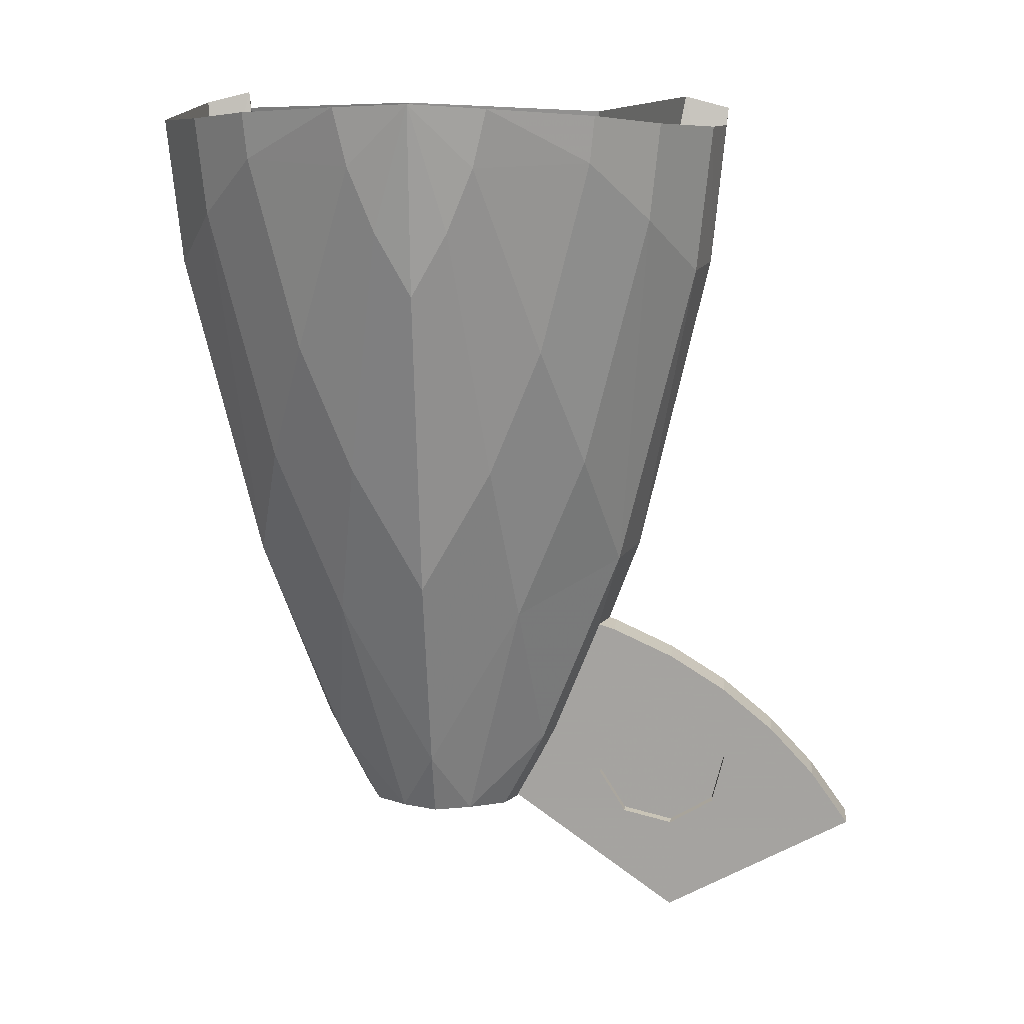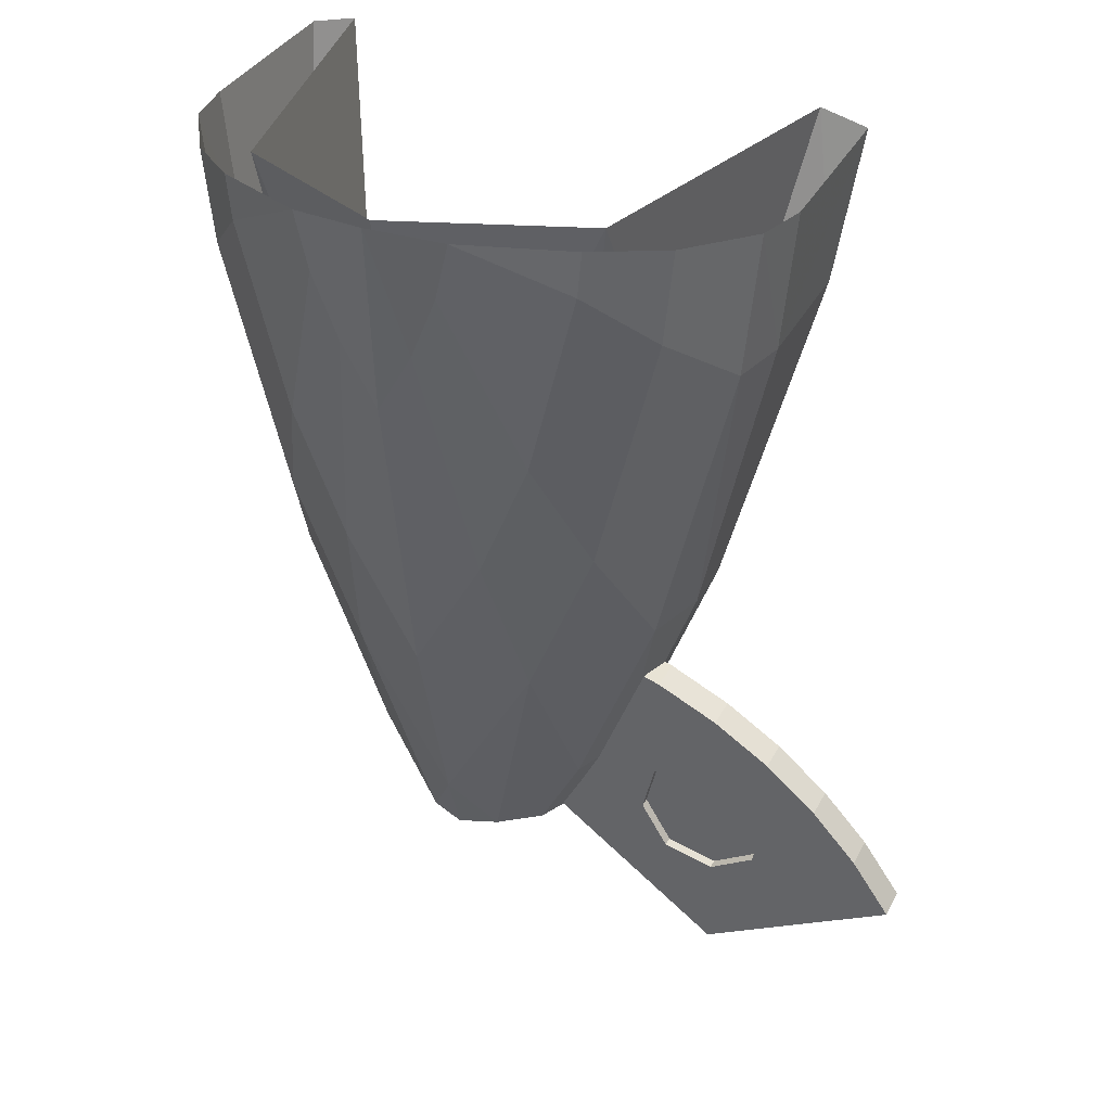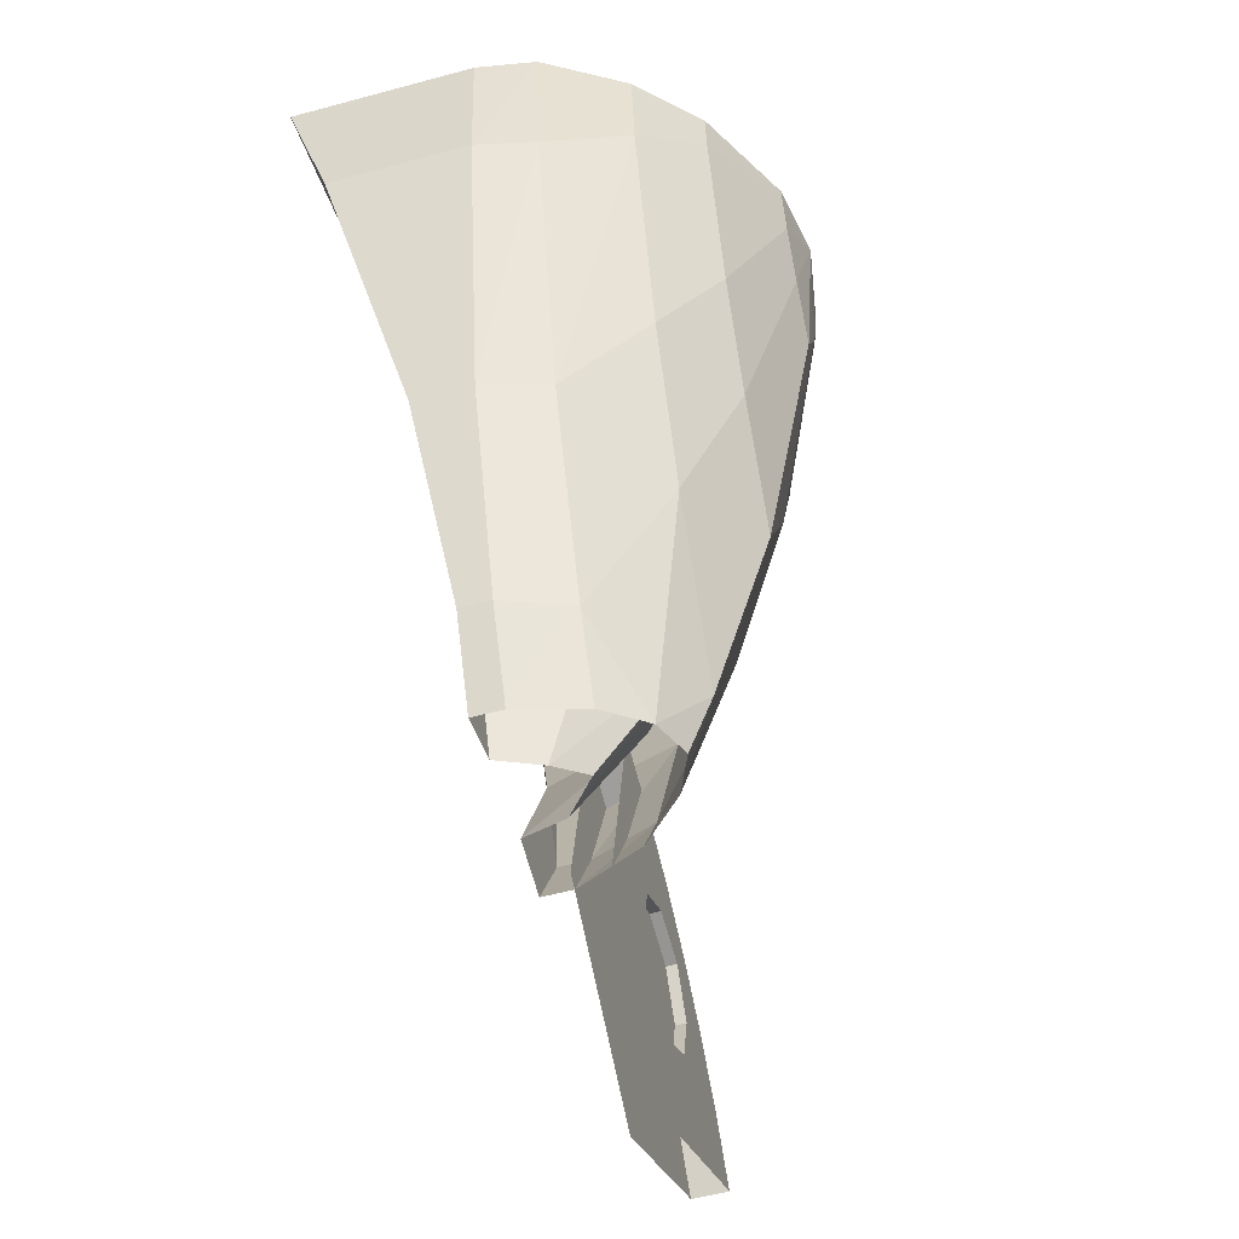
<metadata>
{"format":"obj","ext":"obj","renderer":"f3d","projection":"perspective","resolution":1024,"background":"white","views":[{"elev":15.7,"azim":-174.0,"up":"+Y"},{"elev":35.6,"azim":-155.3,"up":"+Y"},{"elev":-55.1,"azim":105.9,"up":"+Y"}]}
</metadata>
<code>
v -0.2624 0.9695 -0.5075
v -0.3575 1.511 -0.35
v -0.4078 1.288 -0.4125
v -0.4078 1.288 -0.4125
v -0.3065 0.8376 -0.525
v -0.2624 0.9695 -0.5075
v -0.1968 0.5375 -0.5653
v -0.1491 0.6335 -0.5653
v -0.2624 0.9695 -0.5075
v -0.2624 0.9695 -0.5075
v -0.3065 0.8376 -0.525
v -0.1968 0.5375 -0.5653
v -0.1968 0.5375 -0.6083
v -0.3065 0.8376 -0.6083
v -0.2797 0.8376 -0.7
v -0.0872 1.468 -0.9688
v -0.1061 1.548 -0.9688
v 0 1.555 -0.9869
v -0.2419 1.468 -0.8938
v -0.2481 1.533 -0.8938
v -0.1061 1.548 -0.9688
v 0 1.555 -0.9869
v -0.0506 1.378 -0.9688
v -0.0872 1.468 -0.9688
v 0 1.288 -0.9688
v -0.0506 1.378 -0.9688
v 0 1.555 -0.9869
v -0.1968 0.5375 -0.6083
v -0.1624 0.5375 -0.7
v -0.1346 0.4128 -0.6083
v 0 0.9695 -0.8737
v 0 1.555 -0.9653
v -0.2495 1.532 -0.8262
v 0 0.44 -0.7797
v -0.0523 0.4368 -0.7561
v 0 0.5375 -0.8125
v -0.0523 0.4368 -0.7561
v -0.135 0.7775 -0.8125
v 0 0.5375 -0.8125
v -0.135 0.7775 -0.8125
v -0.1624 0.5375 -0.7
v -0.2797 0.8376 -0.7
v -0.1017 0.423 -0.7
v -0.1346 0.4128 -0.6083
v -0.1624 0.5375 -0.7
v -0.4267 1.494 -0.35
v -0.4078 1.288 -0.4125
v -0.3575 1.511 -0.35
v -0.2797 0.8376 -0.7
v -0.1624 0.5375 -0.7
v -0.1968 0.5375 -0.6083
v -0.2797 0.8376 -0.7
v -0.2325 1.018 -0.8125
v -0.135 0.7775 -0.8125
v -0.2797 0.8376 -0.7
v -0.388 1.288 -0.7
v -0.3225 1.378 -0.8125
v -0.3065 0.8376 -0.6083
v -0.4078 1.288 -0.6153
v -0.388 1.288 -0.7
v -0.3225 1.378 -0.8125
v -0.2325 1.018 -0.8125
v -0.2797 0.8376 -0.7
v -0.388 1.288 -0.7
v -0.2797 0.8376 -0.7
v -0.3065 0.8376 -0.6083
v -0.4089 1.5 -0.7
v -0.388 1.288 -0.7
v -0.4078 1.288 -0.6153
v -0.4268 1.493 -0.6153
v -0.1019 0.6335 -0.7066
v -0.1491 0.6335 -0.5653
v -0.05916 0.4309 -0.5653
v -0.05916 0.4309 -0.5653
v -0.03926 0.4233 -0.6281
v -0.1019 0.6335 -0.7066
v -0.388 1.288 -0.7
v -0.4089 1.5 -0.7
v -0.3362 1.515 -0.8125
v -0.3225 1.378 -0.8125
v -0.1346 0.4128 -0.5653
v -0.1968 0.5375 -0.5653
v -0.1968 0.5375 -0.6083
v -0.1346 0.4128 -0.6083
v 0 1.288 -0.9688
v 0 0.8376 -0.8938
v -0.1013 1.018 -0.8938
v -0.0506 1.378 -0.9688
v 0 0.8376 -0.8938
v 0 0.5375 -0.8125
v -0.135 0.7775 -0.8125
v -0.1013 1.018 -0.8938
v -0.0872 1.468 -0.9688
v -0.0506 1.378 -0.9688
v -0.1013 1.018 -0.8938
v -0.1744 1.198 -0.8938
v -0.1061 1.548 -0.9688
v -0.0872 1.468 -0.9688
v -0.2419 1.468 -0.8938
v -0.0872 1.468 -0.9688
v -0.1744 1.198 -0.8938
v -0.2419 1.468 -0.8938
v -0.135 0.7775 -0.8125
v -0.2325 1.018 -0.8125
v -0.1744 1.198 -0.8938
v -0.1013 1.018 -0.8938
v -0.3225 1.378 -0.8125
v -0.2419 1.468 -0.8938
v -0.1744 1.198 -0.8938
v -0.2325 1.018 -0.8125
v -0.3065 0.8376 -0.525
v -0.3065 0.8376 -0.6083
v -0.1968 0.5375 -0.5653
v -0.3065 0.8376 -0.6083
v -0.1968 0.5375 -0.6083
v -0.1968 0.5375 -0.5653
v -0.1491 0.6335 -0.5653
v -0.1968 0.5375 -0.5653
v -0.1346 0.4128 -0.5653
v -0.4078 1.288 -0.6153
v -0.3065 0.8376 -0.6083
v -0.3065 0.8376 -0.525
v -0.4078 1.288 -0.4125
v -0.1757 0.9695 -0.7527
v 0 0.9695 -0.8737
v -0.2495 1.532 -0.8262
v -0.1757 0.9695 -0.7527
v -0.1019 0.6335 -0.7066
v 0 0.6335 -0.7944
v 0 0.6335 -0.7944
v 0 0.9695 -0.8737
v -0.1757 0.9695 -0.7527
v -0.1346 0.4128 -0.5653
v -0.05916 0.4309 -0.5653
v -0.1491 0.6335 -0.5653
v -0.1019 0.6335 -0.7066
v -0.2624 0.9695 -0.5075
v -0.1491 0.6335 -0.5653
v -0.1757 0.9695 -0.7527
v -0.2624 0.9695 -0.5075
v -0.1019 0.6335 -0.7066
v -0.2495 1.532 -0.8262
v -0.2624 0.9695 -0.5075
v -0.1757 0.9695 -0.7527
v -0.3575 1.511 -0.35
v -0.2624 0.9695 -0.5075
v -0.2495 1.532 -0.8262
v -0.0523 0.4368 -0.7561
v -0.1017 0.423 -0.7
v -0.1624 0.5375 -0.7
v -0.0523 0.4368 -0.7561
v -0.1624 0.5375 -0.7
v -0.135 0.7775 -0.8125
v 0 0.6335 -0.7944
v -0.1019 0.6335 -0.7066
v -0.03926 0.4233 -0.6281
v -0.03926 0.4233 -0.6281
v 0 0.4391 -0.6686
v 0 0.6335 -0.7944
v -0.4078 1.288 -0.6153
v -0.4078 1.288 -0.4125
v -0.4267 1.494 -0.35
v -0.4268 1.493 -0.6153
v -0.3362 1.515 -0.8125
v -0.2481 1.533 -0.8938
v -0.2419 1.468 -0.8938
v -0.3225 1.378 -0.8125
v 0.2624 0.9695 -0.5075
v 0.3065 0.8376 -0.525
v 0.4078 1.288 -0.4125
v 0.4078 1.288 -0.4125
v 0.3575 1.511 -0.35
v 0.2624 0.9695 -0.5075
v 0.1968 0.5375 -0.5653
v 0.3065 0.8376 -0.525
v 0.2624 0.9695 -0.5075
v 0.2624 0.9695 -0.5075
v 0.1491 0.6335 -0.5653
v 0.1968 0.5375 -0.5653
v 0.1968 0.5375 -0.6083
v 0.1624 0.5375 -0.7
v 0.2797 0.8376 -0.7
v 0.1061 1.548 -0.9688
v 0.0872 1.468 -0.9688
v 0 1.555 -0.9869
v 0.2419 1.468 -0.8938
v 0.1744 1.198 -0.8938
v 0.0872 1.468 -0.9688
v 0.0506 1.378 -0.9688
v 0 1.555 -0.9869
v 0.0872 1.468 -0.9688
v 0.0506 1.378 -0.9688
v 0 1.288 -0.9688
v 0 1.555 -0.9869
v 0.1624 0.5375 -0.7
v 0.1968 0.5375 -0.6083
v 0.1346 0.4128 -0.6083
v 0 1.555 -0.9653
v 0 0.9695 -0.8737
v 0.2495 1.532 -0.8262
v 0.0523 0.4368 -0.7561
v 0 0.44 -0.7797
v 0 0.5375 -0.8125
v 0.135 0.7775 -0.8125
v 0.0523 0.4368 -0.7561
v 0 0.5375 -0.8125
v 0.1624 0.5375 -0.7
v 0.135 0.7775 -0.8125
v 0.2797 0.8376 -0.7
v 0.1346 0.4128 -0.6083
v 0.1017 0.423 -0.7
v 0.1624 0.5375 -0.7
v 0.4078 1.288 -0.4125
v 0.4267 1.494 -0.35
v 0.3575 1.511 -0.35
v 0.2797 0.8376 -0.7
v 0.3065 0.8376 -0.6083
v 0.1968 0.5375 -0.6083
v 0.2325 1.018 -0.8125
v 0.2797 0.8376 -0.7
v 0.135 0.7775 -0.8125
v 0.388 1.288 -0.7
v 0.2797 0.8376 -0.7
v 0.3225 1.378 -0.8125
v 0.4078 1.288 -0.6153
v 0.3065 0.8376 -0.6083
v 0.388 1.288 -0.7
v 0.2325 1.018 -0.8125
v 0.3225 1.378 -0.8125
v 0.2797 0.8376 -0.7
v 0.2797 0.8376 -0.7
v 0.388 1.288 -0.7
v 0.3065 0.8376 -0.6083
v 0.4089 1.5 -0.7
v 0.4268 1.493 -0.6153
v 0.4078 1.288 -0.6153
v 0.388 1.288 -0.7
v 0.1019 0.6335 -0.7066
v 0.03926 0.4233 -0.6281
v 0.05916 0.4309 -0.5653
v 0.05916 0.4309 -0.5653
v 0.1491 0.6335 -0.5653
v 0.1019 0.6335 -0.7066
v 0.388 1.288 -0.7
v 0.3225 1.378 -0.8125
v 0.3362 1.515 -0.8125
v 0.4089 1.5 -0.7
v 0.1346 0.4128 -0.5653
v 0.1346 0.4128 -0.6083
v 0.1968 0.5375 -0.6083
v 0.1968 0.5375 -0.5653
v 0 1.288 -0.9688
v 0.0506 1.378 -0.9688
v 0.1013 1.018 -0.8938
v 0 0.8376 -0.8938
v 0 0.8376 -0.8938
v 0.1013 1.018 -0.8938
v 0.135 0.7775 -0.8125
v 0 0.5375 -0.8125
v 0.0872 1.468 -0.9688
v 0.1744 1.198 -0.8938
v 0.1013 1.018 -0.8938
v 0.0506 1.378 -0.9688
v 0.2419 1.468 -0.8938
v 0.0872 1.468 -0.9688
v 0.1061 1.548 -0.9688
v 0.1061 1.548 -0.9688
v 0.2481 1.533 -0.8938
v 0.2419 1.468 -0.8938
v 0.135 0.7775 -0.8125
v 0.1013 1.018 -0.8938
v 0.1744 1.198 -0.8938
v 0.2325 1.018 -0.8125
v 0.3225 1.378 -0.8125
v 0.2325 1.018 -0.8125
v 0.1744 1.198 -0.8938
v 0.2419 1.468 -0.8938
v 0.3065 0.8376 -0.525
v 0.1968 0.5375 -0.5653
v 0.3065 0.8376 -0.6083
v 0.1968 0.5375 -0.6083
v 0.3065 0.8376 -0.6083
v 0.1968 0.5375 -0.5653
v 0.1491 0.6335 -0.5653
v 0.1346 0.4128 -0.5653
v 0.1968 0.5375 -0.5653
v 0.4078 1.288 -0.6153
v 0.4078 1.288 -0.4125
v 0.3065 0.8376 -0.525
v 0.3065 0.8376 -0.6083
v 0 0.9695 -0.8737
v 0.1757 0.9695 -0.7527
v 0.2495 1.532 -0.8262
v 0.1757 0.9695 -0.7527
v 0 0.9695 -0.8737
v 0 0.6335 -0.7944
v 0 0.6335 -0.7944
v 0.1019 0.6335 -0.7066
v 0.1757 0.9695 -0.7527
v 0.05916 0.4309 -0.5653
v 0.1346 0.4128 -0.5653
v 0.1491 0.6335 -0.5653
v 0.2624 0.9695 -0.5075
v 0.1019 0.6335 -0.7066
v 0.1491 0.6335 -0.5653
v 0.2624 0.9695 -0.5075
v 0.1757 0.9695 -0.7527
v 0.1019 0.6335 -0.7066
v 0.2624 0.9695 -0.5075
v 0.2495 1.532 -0.8262
v 0.1757 0.9695 -0.7527
v 0.2624 0.9695 -0.5075
v 0.3575 1.511 -0.35
v 0.2495 1.532 -0.8262
v 0.1017 0.423 -0.7
v 0.0523 0.4368 -0.7561
v 0.1624 0.5375 -0.7
v 0.1624 0.5375 -0.7
v 0.0523 0.4368 -0.7561
v 0.135 0.7775 -0.8125
v 0 0.6335 -0.7944
v 0 0.4391 -0.6686
v 0.03926 0.4233 -0.6281
v 0.03926 0.4233 -0.6281
v 0.1019 0.6335 -0.7066
v 0 0.6335 -0.7944
v 0.4078 1.288 -0.6153
v 0.4268 1.493 -0.6153
v 0.4267 1.494 -0.35
v 0.4078 1.288 -0.4125
v 0.3362 1.515 -0.8125
v 0.3225 1.378 -0.8125
v 0.2419 1.468 -0.8938
v 0.2481 1.533 -0.8938
v -0.3341 0.5801 -0.6433
v -0.4085 0.5623 -0.6433
v -0.4085 0.5623 -0.6583
v -0.3341 0.5801 -0.6583
v -0.2688 0.5401 -0.6433
v -0.3341 0.5801 -0.6433
v -0.3341 0.5801 -0.6583
v -0.2688 0.5401 -0.6583
v -0.251 0.4657 -0.6433
v -0.2688 0.5401 -0.6433
v -0.2688 0.5401 -0.6583
v -0.251 0.4657 -0.6583
v -0.291 0.4005 -0.6433
v -0.251 0.4657 -0.6433
v -0.251 0.4657 -0.6583
v -0.291 0.4005 -0.6583
v -0.3654 0.3826 -0.6433
v -0.291 0.4005 -0.6433
v -0.291 0.4005 -0.6583
v -0.3654 0.3826 -0.6583
v -0.4306 0.4226 -0.6433
v -0.3654 0.3826 -0.6433
v -0.3654 0.3826 -0.6583
v -0.4306 0.4226 -0.6583
v -0.4485 0.497 -0.6433
v -0.4306 0.4226 -0.6433
v -0.4306 0.4226 -0.6583
v -0.4485 0.497 -0.6583
v -0.4085 0.5623 -0.6433
v -0.4485 0.497 -0.6433
v -0.4485 0.497 -0.6583
v -0.4085 0.5623 -0.6583
v -0.3497 0.4814 -0.6433
v -0.4085 0.5623 -0.6433
v -0.3341 0.5801 -0.6433
v -0.3497 0.4814 -0.6433
v -0.3341 0.5801 -0.6433
v -0.2688 0.5401 -0.6433
v -0.3497 0.4814 -0.6433
v -0.2688 0.5401 -0.6433
v -0.251 0.4657 -0.6433
v -0.3497 0.4814 -0.6433
v -0.251 0.4657 -0.6433
v -0.291 0.4005 -0.6433
v -0.3497 0.4814 -0.6433
v -0.291 0.4005 -0.6433
v -0.3654 0.3826 -0.6433
v -0.3497 0.4814 -0.6433
v -0.3654 0.3826 -0.6433
v -0.4306 0.4226 -0.6433
v -0.3497 0.4814 -0.6433
v -0.4306 0.4226 -0.6433
v -0.4485 0.497 -0.6433
v -0.3497 0.4814 -0.6433
v -0.4485 0.497 -0.6433
v -0.4085 0.5623 -0.6433
v -0.3276 0.621 -0.6583
v -0.3341 0.5801 -0.6583
v -0.4085 0.5623 -0.6583
v -0.3276 0.621 -0.6583
v -0.2688 0.5401 -0.6583
v -0.3341 0.5801 -0.6583
v -0.2101 0.4592 -0.6583
v -0.251 0.4657 -0.6583
v -0.2688 0.5401 -0.6583
v -0.2101 0.4592 -0.6583
v -0.291 0.4005 -0.6583
v -0.251 0.4657 -0.6583
v -0.3719 0.3417 -0.6583
v -0.3654 0.3826 -0.6583
v -0.291 0.4005 -0.6583
v -0.3719 0.3417 -0.6583
v -0.4306 0.4226 -0.6583
v -0.3654 0.3826 -0.6583
v -0.4894 0.5035 -0.6583
v -0.4485 0.497 -0.6583
v -0.4306 0.4226 -0.6583
v -0.4894 0.5035 -0.6583
v -0.4085 0.5623 -0.6583
v -0.4485 0.497 -0.6583
v -0.2714 0.7072 -0.6083
v -0.2714 0.7072 -0.6583
v -0.1768 0.7366 -0.6583
v -0.1768 0.7366 -0.6083
v -0.3614 0.6657 -0.6083
v -0.3614 0.6657 -0.6583
v -0.2714 0.7072 -0.6583
v -0.2714 0.7072 -0.6083
v -0.4453 0.6128 -0.6083
v -0.4453 0.6128 -0.6583
v -0.3614 0.6657 -0.6583
v -0.3614 0.6657 -0.6083
v -0.5214 0.5495 -0.6083
v -0.5214 0.5495 -0.6583
v -0.4453 0.6128 -0.6583
v -0.4453 0.6128 -0.6083
v -0.5887 0.4767 -0.6083
v -0.5887 0.4767 -0.6583
v -0.5214 0.5495 -0.6583
v -0.5214 0.5495 -0.6083
v -0.6459 0.3958 -0.6083
v -0.6459 0.3958 -0.6583
v -0.5887 0.4767 -0.6583
v -0.5887 0.4767 -0.6083
v -0.6459 0.3958 -0.6583
v -0.1768 0.7366 -0.6583
v -0.2714 0.7072 -0.6583
v -0.5887 0.4767 -0.6583
v -0.5887 0.4767 -0.6583
v -0.2714 0.7072 -0.6583
v -0.3614 0.6657 -0.6583
v -0.5214 0.5495 -0.6583
v -0.5214 0.5495 -0.6583
v -0.3614 0.6657 -0.6583
v -0.4453 0.6128 -0.6583
v -0.6459 0.3958 -0.6083
v -0.1768 0.7366 -0.6083
v -0.2714 0.7072 -0.6083
v -0.5887 0.4767 -0.6083
v -0.5887 0.4767 -0.6083
v -0.2714 0.7072 -0.6083
v -0.3614 0.6657 -0.6083
v -0.5214 0.5495 -0.6083
v -0.5214 0.5495 -0.6083
v -0.3614 0.6657 -0.6083
v -0.4453 0.6128 -0.6083
v -0.1768 0.7366 -0.6583
v -0.3276 0.621 -0.6583
v -0.4894 0.5035 -0.6583
v -0.6459 0.3958 -0.6583
v -0.3719 0.3417 -0.6583
v -0.2101 0.4592 -0.6583
v -0.1156 0.4228 -0.6583
v -0.3664 0.2406 -0.6583
v -0.6459 0.3958 -0.6583
v -0.4894 0.5035 -0.6583
v -0.3719 0.3417 -0.6583
v -0.3664 0.2406 -0.6583
v -0.1156 0.4228 -0.6583
v -0.2101 0.4592 -0.6583
v -0.3276 0.621 -0.6583
v -0.1768 0.7366 -0.6583
v -0.3664 0.2406 -0.6083
v -0.1156 0.4228 -0.6083
v -0.1768 0.7366 -0.6083
v -0.6459 0.3958 -0.6083
g mesh7090486
f 1 2 3
f 4 5 6
f 7 8 9
f 10 11 12
f 13 14 15
f 16 17 18
f 19 20 21
f 22 23 24
f 25 26 27
f 28 29 30
f 31 32 33
f 34 35 36
f 37 38 39
f 40 41 42
f 43 44 45
f 46 47 48
f 49 50 51
f 52 53 54
f 55 56 57
f 58 59 60
f 61 62 63
f 64 65 66
f 67 68 69
f 69 70 67
f 71 72 73
f 74 75 76
f 77 78 79
f 79 80 77
f 81 82 83
f 83 84 81
f 85 86 87
f 87 88 85
f 89 90 91
f 91 92 89
f 93 94 95
f 95 96 93
f 97 98 99
f 100 101 102
f 103 104 105
f 105 106 103
f 107 108 109
f 109 110 107
f 111 112 113
f 114 115 116
f 117 118 119
f 120 121 122
f 122 123 120
f 124 125 126
f 127 128 129
f 130 131 132
f 133 134 135
f 136 137 138
f 139 140 141
f 142 143 144
f 145 146 147
f 148 149 150
f 151 152 153
f 154 155 156
f 157 158 159
f 160 161 162
f 162 163 160
f 164 165 166
f 166 167 164
g mesh7090487
f 168 169 170
f 171 172 173
f 174 175 176
f 177 178 179
f 180 181 182
f 183 184 185
f 186 187 188
f 189 190 191
f 192 193 194
f 195 196 197
f 198 199 200
f 201 202 203
f 204 205 206
f 207 208 209
f 210 211 212
f 213 214 215
f 216 217 218
f 219 220 221
f 222 223 224
f 225 226 227
f 228 229 230
f 231 232 233
f 234 235 236
f 236 237 234
f 238 239 240
f 241 242 243
f 244 245 246
f 246 247 244
f 248 249 250
f 250 251 248
f 252 253 254
f 254 255 252
f 256 257 258
f 258 259 256
f 260 261 262
f 262 263 260
f 264 265 266
f 267 268 269
f 270 271 272
f 272 273 270
f 274 275 276
f 276 277 274
f 278 279 280
f 281 282 283
f 284 285 286
f 287 288 289
f 289 290 287
f 291 292 293
f 294 295 296
f 297 298 299
f 300 301 302
f 303 304 305
f 306 307 308
f 309 310 311
f 312 313 314
f 315 316 317
f 318 319 320
f 321 322 323
f 324 325 326
f 327 328 329
f 329 330 327
f 331 332 333
f 333 334 331
g mesh7090491
f 335 336 337
f 337 338 335
f 339 340 341
f 341 342 339
f 343 344 345
f 345 346 343
f 347 348 349
f 349 350 347
f 351 352 353
f 353 354 351
f 355 356 357
f 357 358 355
f 359 360 361
f 361 362 359
f 363 364 365
f 365 366 363
g mesh7090495
f 367 368 369
f 370 371 372
f 373 374 375
f 376 377 378
f 379 380 381
f 382 383 384
f 385 386 387
f 388 389 390
g mesh7090497
f 391 392 393
f 394 395 396
f 397 398 399
f 400 401 402
f 403 404 405
f 406 407 408
f 409 410 411
f 412 413 414
g mesh7090502
f 415 417 416
f 417 415 418
f 419 421 420
f 421 419 422
f 423 425 424
f 425 423 426
f 427 429 428
f 429 427 430
f 431 433 432
f 433 431 434
f 435 437 436
f 437 435 438
g mesh7090505
f 439 441 440
f 441 439 442
f 443 445 444
f 445 443 446
f 447 449 448
g mesh7090507
f 450 451 452
f 452 453 450
f 454 455 456
f 456 457 454
f 458 459 460
f 461 462 463
f 463 464 461
f 465 466 467
f 467 468 465
f 469 470 471
f 471 472 469
f 473 474 475
f 475 476 473
f 477 478 479
f 479 480 477

</code>
